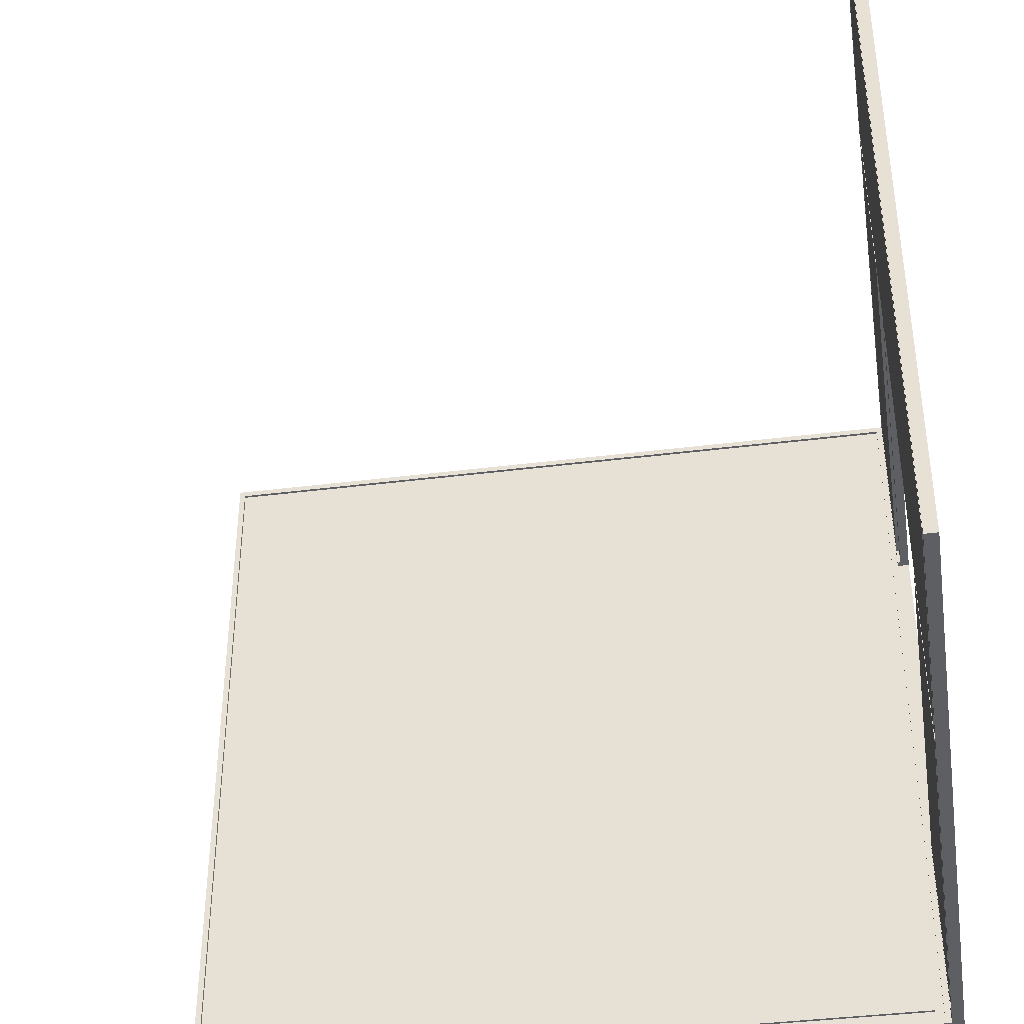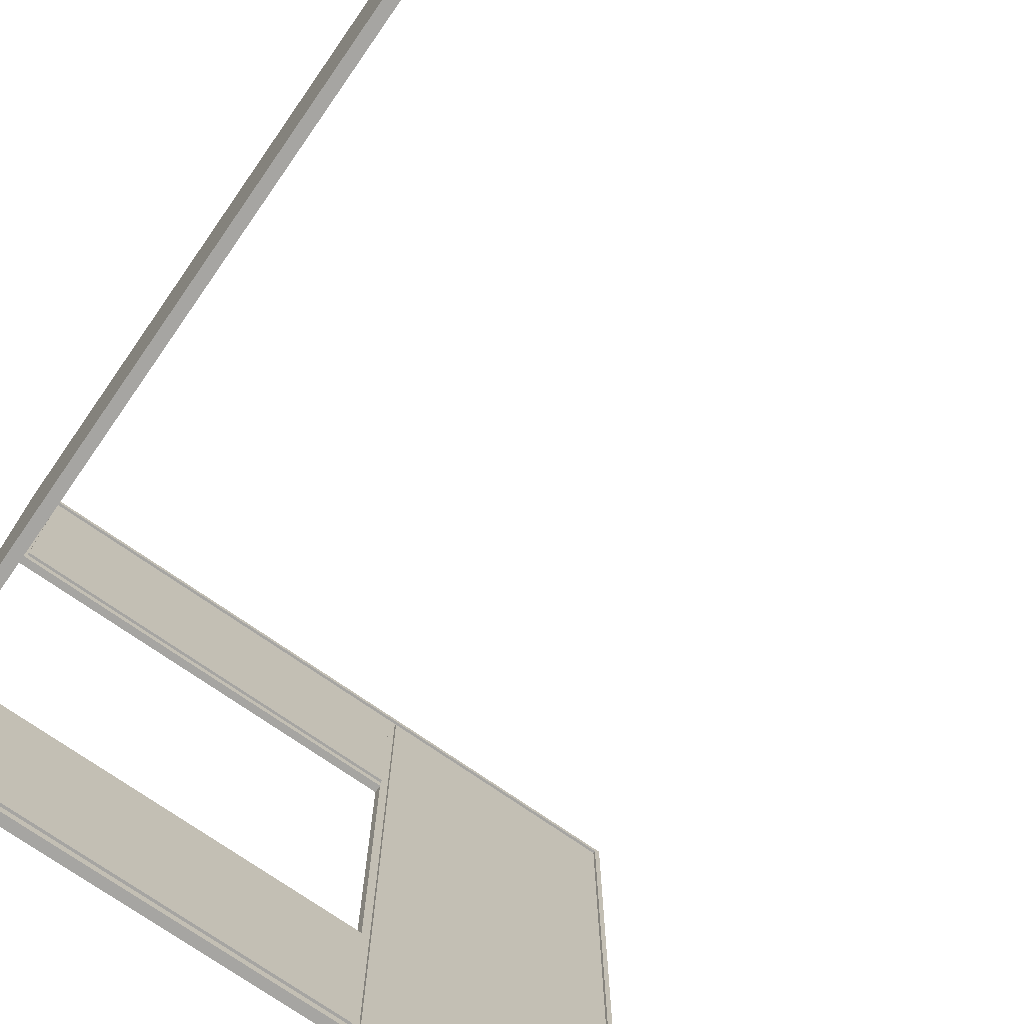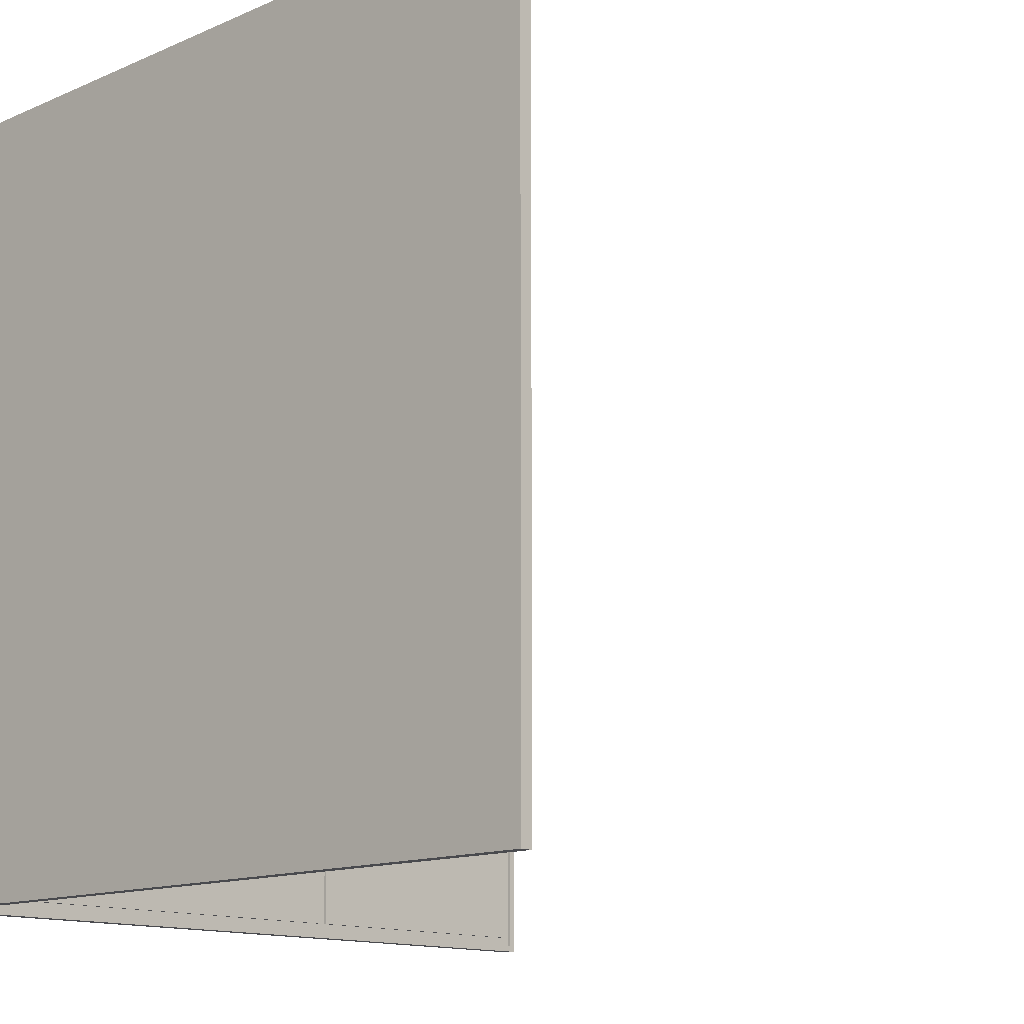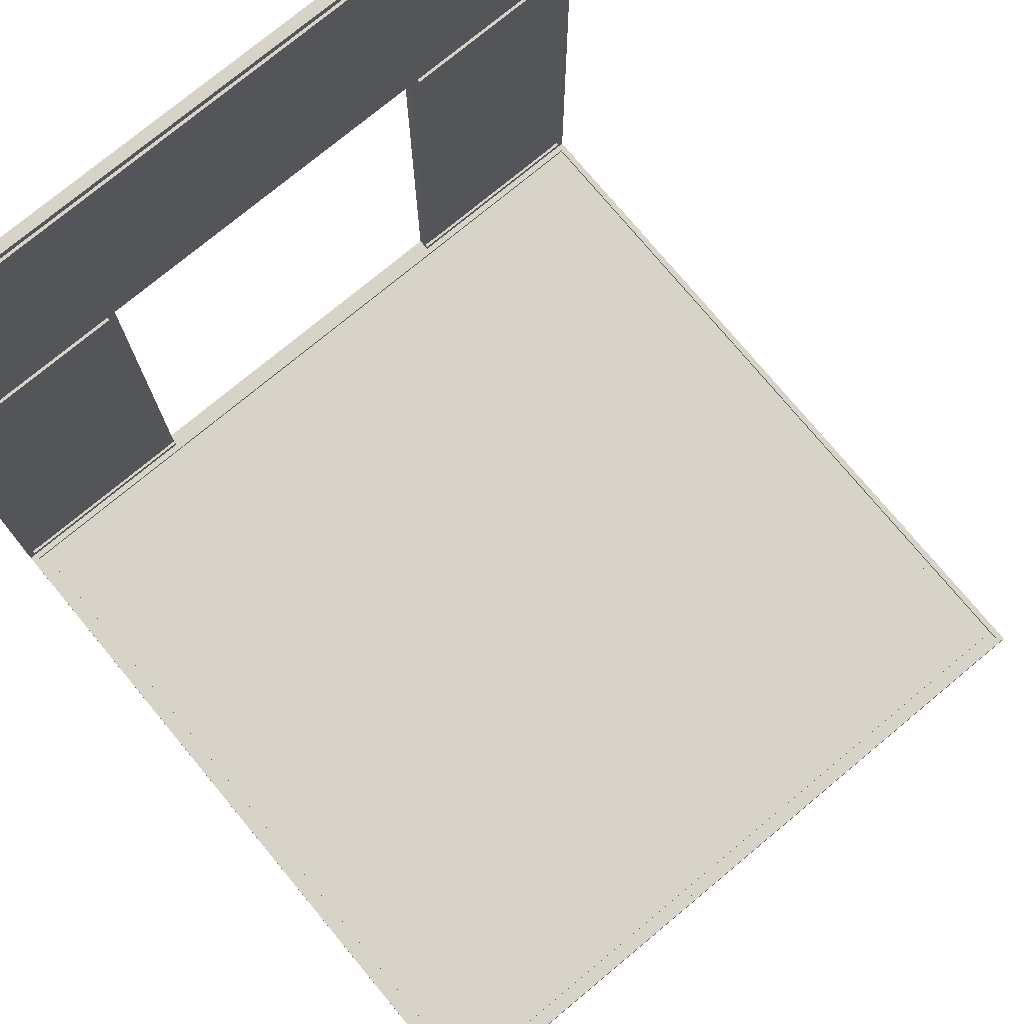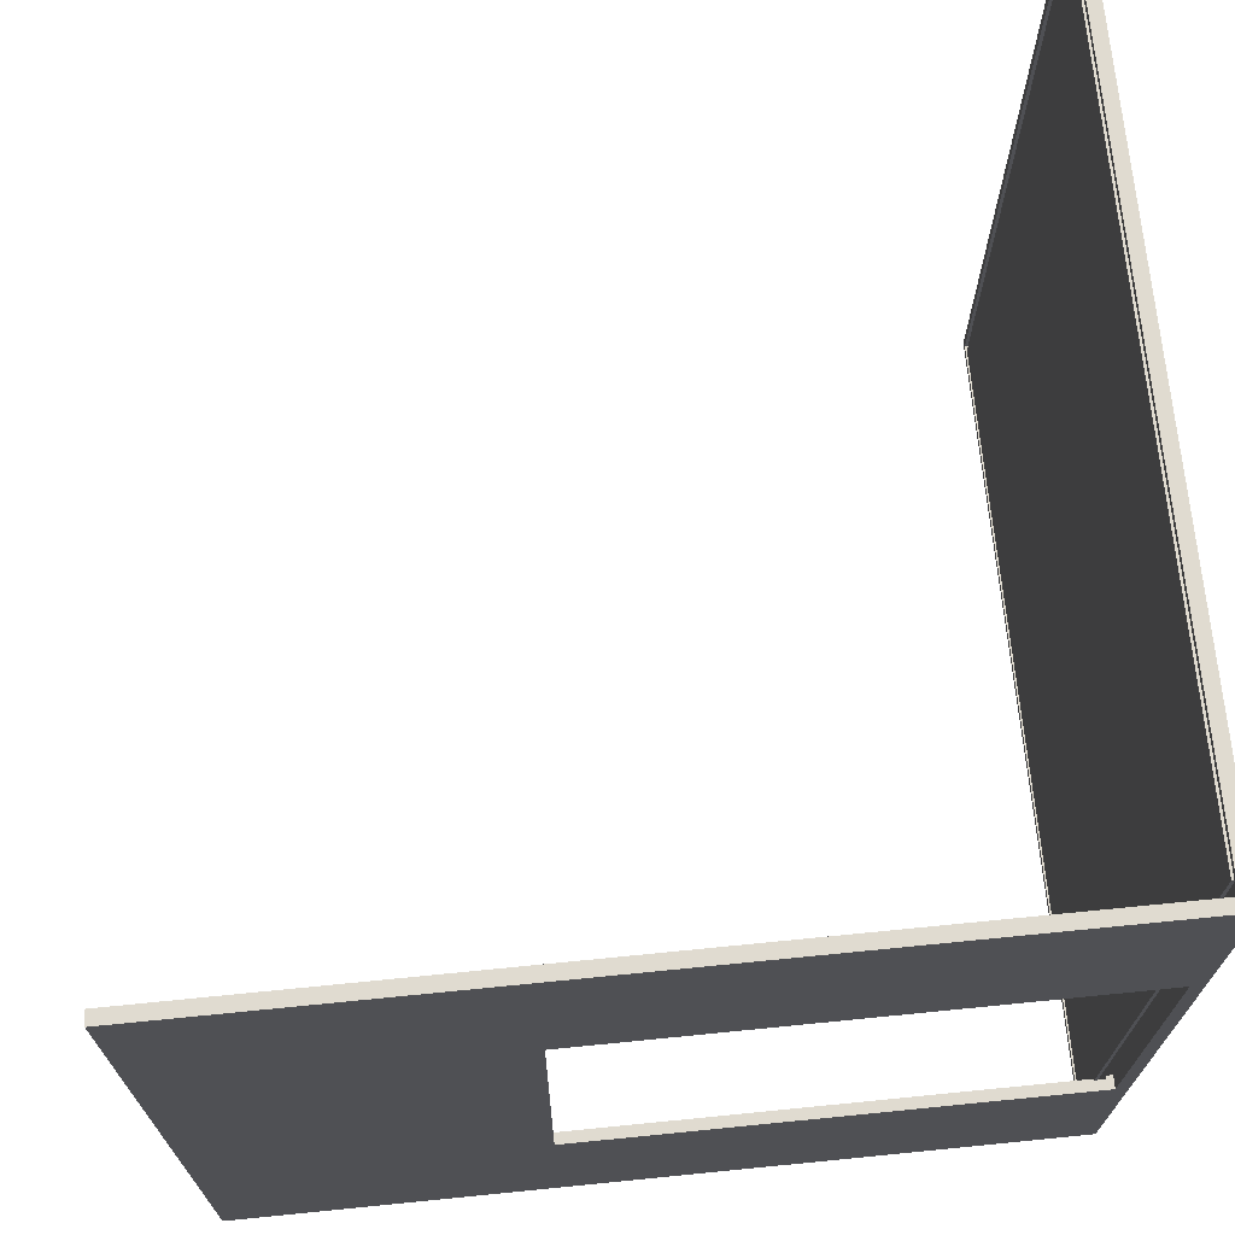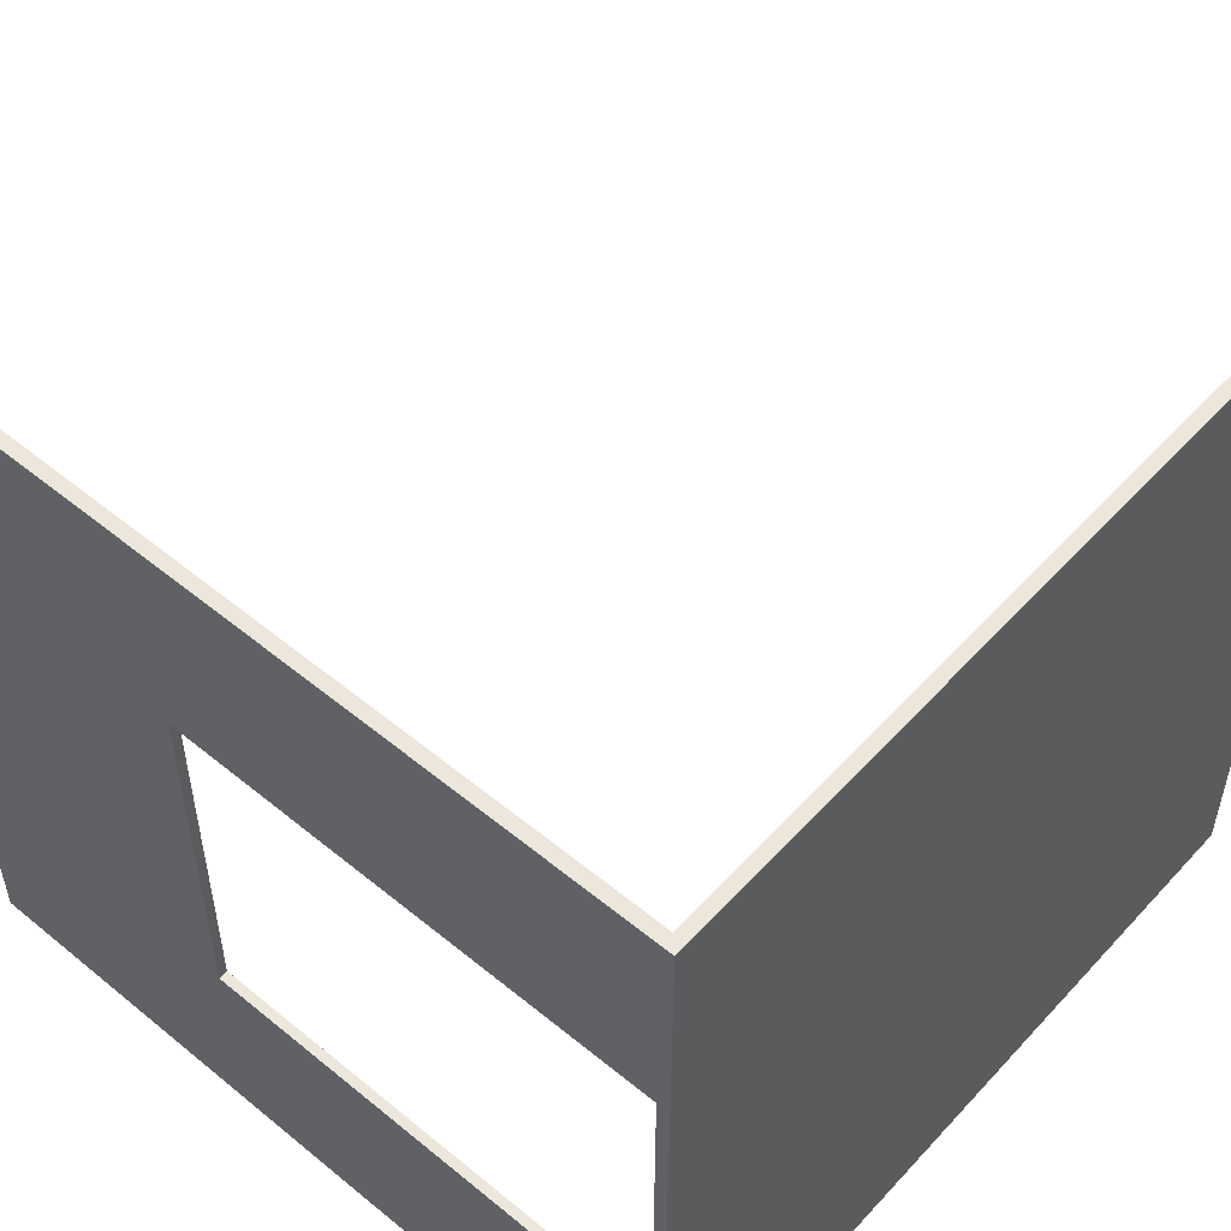
<metadata>
{"format":"obj","ext":"obj","renderer":"f3d","projection":"perspective","resolution":1024,"background":"white","views":[{"elev":-39.7,"azim":-171.1,"up":"+Z"},{"elev":-73.6,"azim":55.0,"up":"+Z"},{"elev":-13.4,"azim":44.3,"up":"+Z"},{"elev":75.9,"azim":50.3,"up":"+Y"},{"elev":70.1,"azim":-95.7,"up":"+Z"},{"elev":53.5,"azim":-48.8,"up":"+Z"}]}
</metadata>
<code>
o
v -12.8 0 12.8
v -12.8 0 -12.8
v -12.8 0.4 6
v -12.8 0.4 -6.1
v -12.8 15.8 6
v -12.8 15.8 -6.1
v -12.8 25.6 12.8
v -12.8 25.6 -12.8
v -11.9 0.3 12.3
v -11.9 0.3 -12.3
v -11.9 0.4 12.3
v -11.9 0.4 -12.3
v 12.6 0.3 12.6
v 12.6 0.3 -12.6
v 12.6 0.4 12.6
v 12.6 0.4 -12.6
v -12.5 0.6 12.6
v -12.5 0.6 6
v -12.5 0.6 -6.1
v -12.5 0.6 -12.6
v -12.5 0.9 12.3
v -12.5 0.9 6.3
v -12.5 0.9 -6.4
v -12.5 0.9 -12.3
v -12.5 15.8 12.3
v -12.5 15.8 6.3
v -12.5 15.8 6
v -12.5 15.8 -6.1
v -12.5 15.8 -6.4
v -12.5 15.8 -12.3
v -12.5 16.1 12.3
v -12.5 16.1 -12.3
v -12.5 25.1 12.3
v -12.5 25.1 -12.3
v -12.5 25.4 12.6
v -12.5 25.4 -12.6
v -12.4 0.4 12.8
v -12.4 0.4 6
v -12.4 0.4 -6.1
v -12.4 0.4 -12.8
v -12.4 0.6 12.6
v -12.4 0.6 6
v -12.4 0.6 -6.1
v -12.4 0.6 -12.6
v -12.4 0.9 12.3
v -12.4 0.9 6.3
v -12.4 0.9 -6.4
v -12.4 0.9 -12.3
v -12.4 15.8 12.3
v -12.4 15.8 6.3
v -12.4 15.8 -6.4
v -12.4 15.8 -12.3
v -12.4 16.1 12.3
v -12.4 16.1 -12.3
v -12.4 25.1 12.3
v -12.4 25.1 -12.3
v -12.4 25.4 12.6
v -12.4 25.4 -12.6
v -12.4 25.6 12.8
v -12.4 25.6 -12.8
v -12.2 0.3 12.6
v -12.2 0.3 -12.6
v -12.2 0.4 12.6
v -12.2 0.4 -12.6
v 12.3 0.3 12.3
v 12.3 0.3 -12.3
v 12.3 0.4 12.3
v 12.3 0.4 -12.3
v 12.8 0 12.8
v 12.8 0 -12.8
v 12.8 0.3 12.8
v 12.8 0.3 -12.8
v 12.8 0.4 12.8
v 12.8 0.4 -12.8
v -12.8 0 12.8
v -12.8 25.6 12.8
v -12.5 0.4 12.8
v -12.5 25.6 12.8
v -12.4 0.3 12.8
v -12.4 0.4 12.8
v -12.4 25.6 12.8
v 12.8 0 12.8
v 12.8 0.3 12.8
v 12.8 0.4 12.8
v -12.5 0.9 12.3
v -12.5 15.8 12.3
v -12.5 16.1 12.3
v -12.5 25.1 12.3
v -12.4 0.9 12.3
v -12.4 15.8 12.3
v -12.4 16.1 12.3
v -12.4 25.1 12.3
v -11.9 0.3 12.3
v -11.9 0.4 12.3
v 12.3 0.3 12.3
v 12.3 0.4 12.3
v -12.8 0.4 -6.1
v -12.8 15.8 -6.1
v -12.6 0.6 -6.1
v -12.6 15.8 -6.1
v -12.5 0.4 -6.1
v -12.5 0.6 -6.1
v -12.5 15.8 -6.1
v -12.4 0.4 -6.1
v -12.4 0.6 -6.1
v -12.5 0.9 -6.4
v -12.5 15.8 -6.4
v -12.4 0.9 -6.4
v -12.4 15.8 -6.4
v -12.5 0.6 -12.6
v -12.5 25.4 -12.6
v -12.4 0.6 -12.6
v -12.4 25.4 -12.6
v -12.2 0.3 -12.6
v -12.2 0.4 -12.6
v 12.6 0.3 -12.6
v 12.6 0.4 -12.6
v -12.5 0.6 12.6
v -12.5 25.4 12.6
v -12.4 0.6 12.6
v -12.4 25.4 12.6
v -12.2 0.3 12.6
v -12.2 0.4 12.6
v 12.6 0.3 12.6
v 12.6 0.4 12.6
v -12.5 0.9 6.3
v -12.5 15.8 6.3
v -12.4 0.9 6.3
v -12.4 15.8 6.3
v -12.8 0.4 6
v -12.8 15.8 6
v -12.6 0.6 6
v -12.6 15.8 6
v -12.5 0.4 6
v -12.5 0.6 6
v -12.5 15.8 6
v -12.4 0.4 6
v -12.4 0.6 6
v -12.5 0.9 -12.3
v -12.5 15.8 -12.3
v -12.5 16.1 -12.3
v -12.5 25.1 -12.3
v -12.4 0.9 -12.3
v -12.4 15.8 -12.3
v -12.4 16.1 -12.3
v -12.4 25.1 -12.3
v -11.9 0.3 -12.3
v -11.9 0.4 -12.3
v 12.3 0.3 -12.3
v 12.3 0.4 -12.3
v -12.8 0 -12.8
v -12.8 25.6 -12.8
v -12.5 0.4 -12.8
v -12.5 25.6 -12.8
v -12.4 0.3 -12.8
v -12.4 0.4 -12.8
v -12.4 25.6 -12.8
v 12.8 0 -12.8
v 12.8 0.3 -12.8
v 12.8 0.4 -12.8
v -12.8 0 12.8
v 12.8 0 12.8
v -12.8 0 -12.8
v 12.8 0 -12.8
v -12.5 0.9 12.3
v -12.4 0.9 12.3
v -12.5 0.9 6.3
v -12.4 0.9 6.3
v -12.5 0.9 -6.4
v -12.4 0.9 -6.4
v -12.5 0.9 -12.3
v -12.4 0.9 -12.3
v -12.8 15.8 6
v -12.6 15.8 6
v -12.5 15.8 6
v -12.8 15.8 -6.1
v -12.6 15.8 -6.1
v -12.5 15.8 -6.1
v -12.5 16.1 12.3
v -12.4 16.1 12.3
v -12.5 16.1 -12.3
v -12.4 16.1 -12.3
v -12.5 25.4 12.6
v -12.4 25.4 12.6
v -12.5 25.4 -12.6
v -12.4 25.4 -12.6
v -12.2 0.3 12.6
v 12.6 0.3 12.6
v -11.9 0.3 12.3
v 12.3 0.3 12.3
v -11.9 0.3 -12.3
v 12.3 0.3 -12.3
v -12.2 0.3 -12.6
v 12.6 0.3 -12.6
v -12.4 0.4 12.8
v 12.8 0.4 12.8
v -12.2 0.4 12.6
v 12.6 0.4 12.6
v -11.9 0.4 12.3
v 12.3 0.4 12.3
v -12.8 0.4 6
v -12.5 0.4 6
v -12.4 0.4 6
v -12.8 0.4 -6.1
v -12.5 0.4 -6.1
v -12.4 0.4 -6.1
v -11.9 0.4 -12.3
v 12.3 0.4 -12.3
v -12.2 0.4 -12.6
v 12.6 0.4 -12.6
v -12.4 0.4 -12.8
v 12.8 0.4 -12.8
v -12.5 0.6 12.6
v -12.4 0.6 12.6
v -12.5 0.6 6
v -12.4 0.6 6
v -12.5 0.6 -6.1
v -12.4 0.6 -6.1
v -12.5 0.6 -12.6
v -12.4 0.6 -12.6
v -12.5 15.8 12.3
v -12.4 15.8 12.3
v -12.5 15.8 6.3
v -12.4 15.8 6.3
v -12.5 15.8 -6.4
v -12.4 15.8 -6.4
v -12.5 15.8 -12.3
v -12.4 15.8 -12.3
v -12.5 25.1 12.3
v -12.4 25.1 12.3
v -12.5 25.1 -12.3
v -12.4 25.1 -12.3
v -12.8 25.6 12.8
v -12.5 25.6 12.8
v -12.4 25.6 12.8
v -12.8 25.6 -12.8
v -12.5 25.6 -12.8
v -12.4 25.6 -12.8
f 3 2 1
f 4 2 3
f 5 3 1
f 6 2 4
f 7 5 1
f 7 6 5
f 8 2 6
f 8 6 7
f 11 10 9
f 12 10 11
f 15 14 13
f 16 14 15
f 17 18 21
f 21 18 22
f 19 20 23
f 23 20 24
f 17 21 25
f 22 18 26
f 26 18 27
f 19 23 28
f 28 23 29
f 24 20 30
f 17 25 31
f 29 30 31
f 28 29 31
f 26 27 31
f 27 28 31
f 25 26 31
f 30 20 32
f 31 30 32
f 17 31 33
f 32 20 34
f 17 33 35
f 33 34 35
f 34 20 36
f 35 34 36
f 37 38 41
f 41 38 42
f 39 40 43
f 43 40 44
f 45 46 49
f 49 46 50
f 47 48 51
f 51 48 52
f 53 54 55
f 55 54 56
f 37 41 57
f 44 40 58
f 37 57 59
f 57 58 59
f 58 40 60
f 59 58 60
f 61 62 63
f 63 62 64
f 65 66 67
f 67 66 68
f 69 70 71
f 71 70 72
f 71 72 73
f 73 72 74
f 77 76 75
f 78 76 77
f 79 77 75
f 80 78 77
f 80 77 79
f 81 78 80
f 82 79 75
f 83 80 79
f 83 79 82
f 84 80 83
f 89 86 85
f 90 86 89
f 91 88 87
f 92 88 91
f 95 94 93
f 96 94 95
f 99 98 97
f 100 98 99
f 101 99 97
f 102 100 99
f 102 99 101
f 103 100 102
f 104 102 101
f 105 102 104
f 108 107 106
f 109 107 108
f 112 111 110
f 113 111 112
f 116 115 114
f 117 115 116
f 118 119 120
f 120 119 121
f 122 123 124
f 124 123 125
f 126 127 128
f 128 127 129
f 130 131 132
f 132 131 133
f 130 132 134
f 132 133 135
f 134 132 135
f 135 133 136
f 134 135 137
f 137 135 138
f 139 140 143
f 143 140 144
f 141 142 145
f 145 142 146
f 147 148 149
f 149 148 150
f 151 152 153
f 153 152 154
f 151 153 155
f 153 154 156
f 155 153 156
f 156 154 157
f 151 155 158
f 155 156 159
f 158 155 159
f 159 156 160
f 163 162 161
f 164 162 163
f 167 166 165
f 168 166 167
f 171 170 169
f 172 170 171
f 176 174 173
f 177 175 174
f 177 174 176
f 178 175 177
f 181 180 179
f 182 180 181
f 185 184 183
f 186 184 185
f 187 188 189
f 189 188 190
f 187 189 191
f 190 188 192
f 187 191 193
f 191 192 193
f 192 188 194
f 193 192 194
f 195 196 197
f 197 196 198
f 195 197 203
f 201 202 204
f 202 203 204
f 204 203 205
f 203 197 206
f 205 203 206
f 199 200 207
f 207 200 208
f 206 197 209
f 198 196 210
f 206 209 211
f 209 210 211
f 210 196 212
f 211 210 212
f 213 214 215
f 215 214 216
f 217 218 219
f 219 218 220
f 221 222 223
f 223 222 224
f 225 226 227
f 227 226 228
f 229 230 231
f 231 230 232
f 233 234 236
f 234 235 237
f 236 234 237
f 237 235 238

</code>
